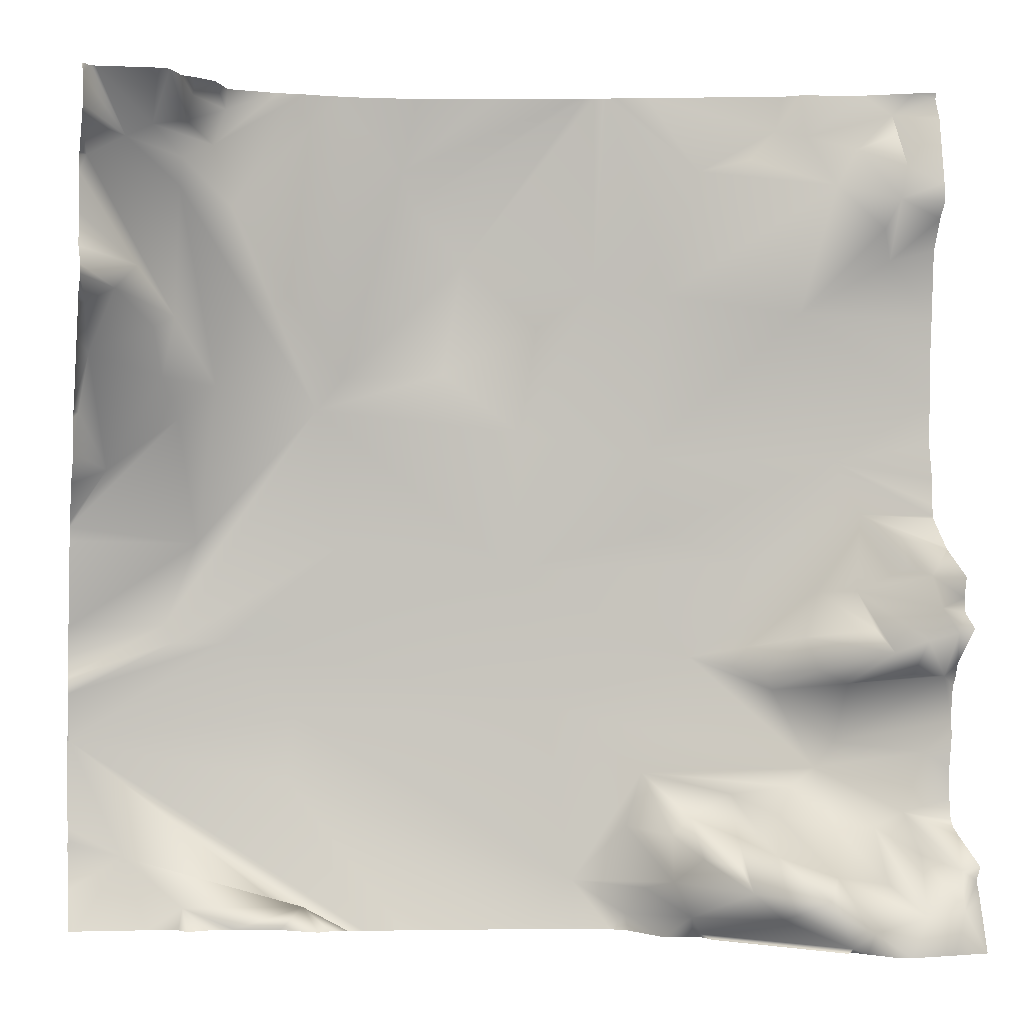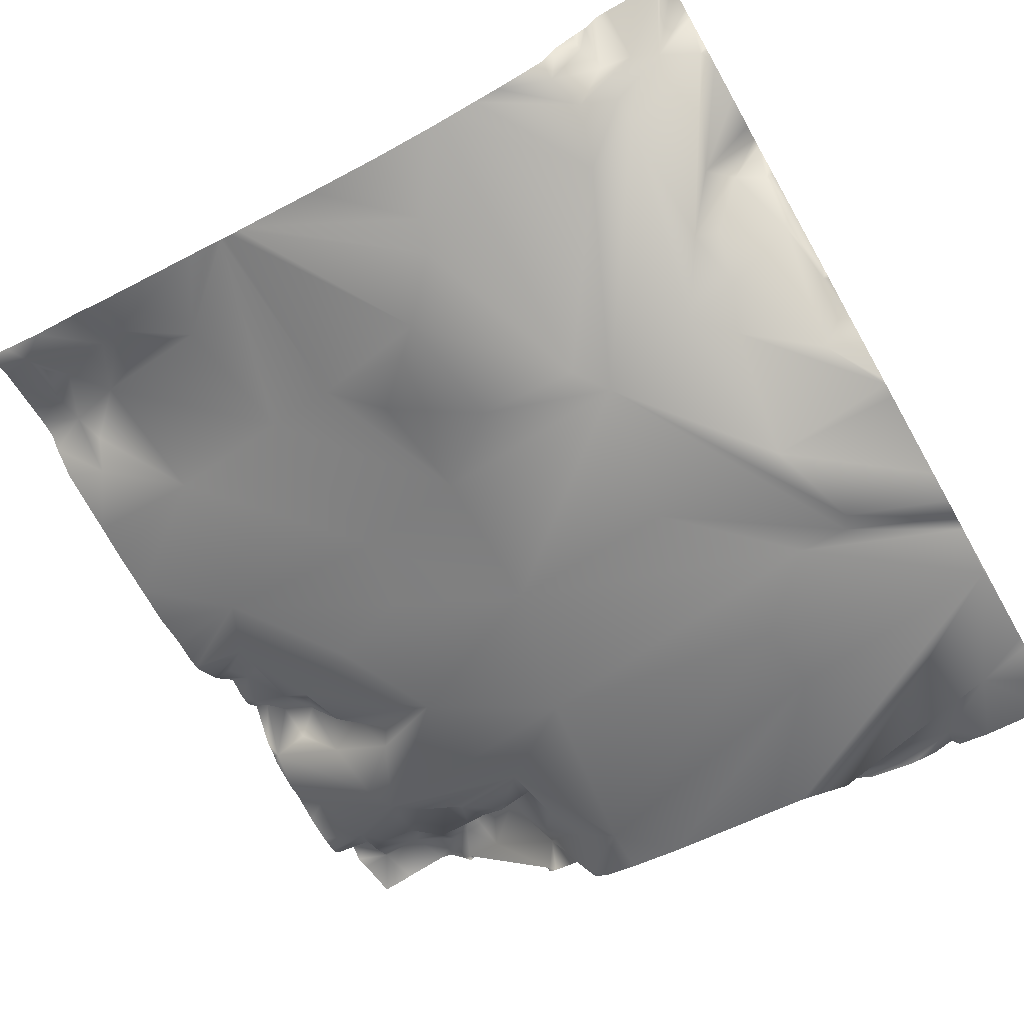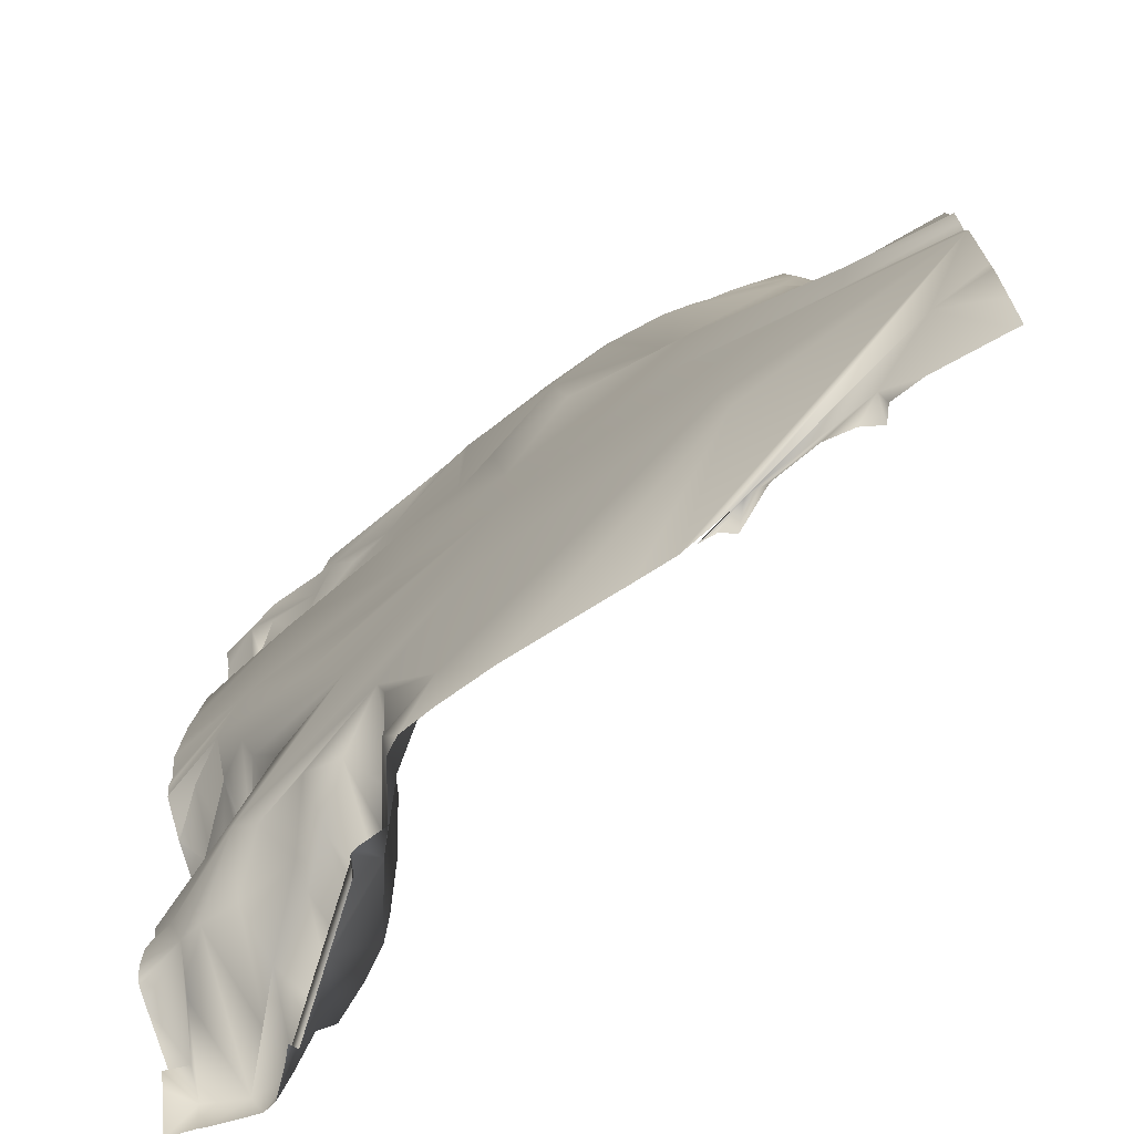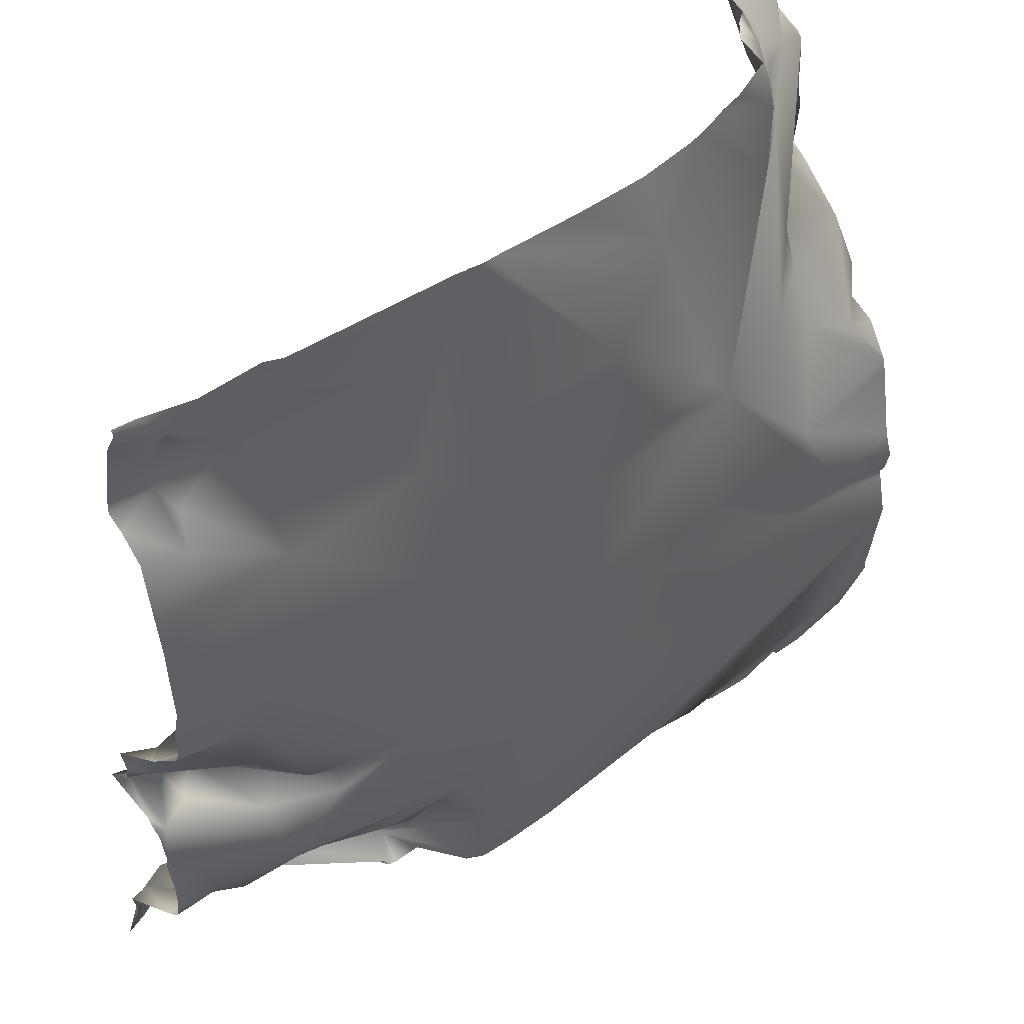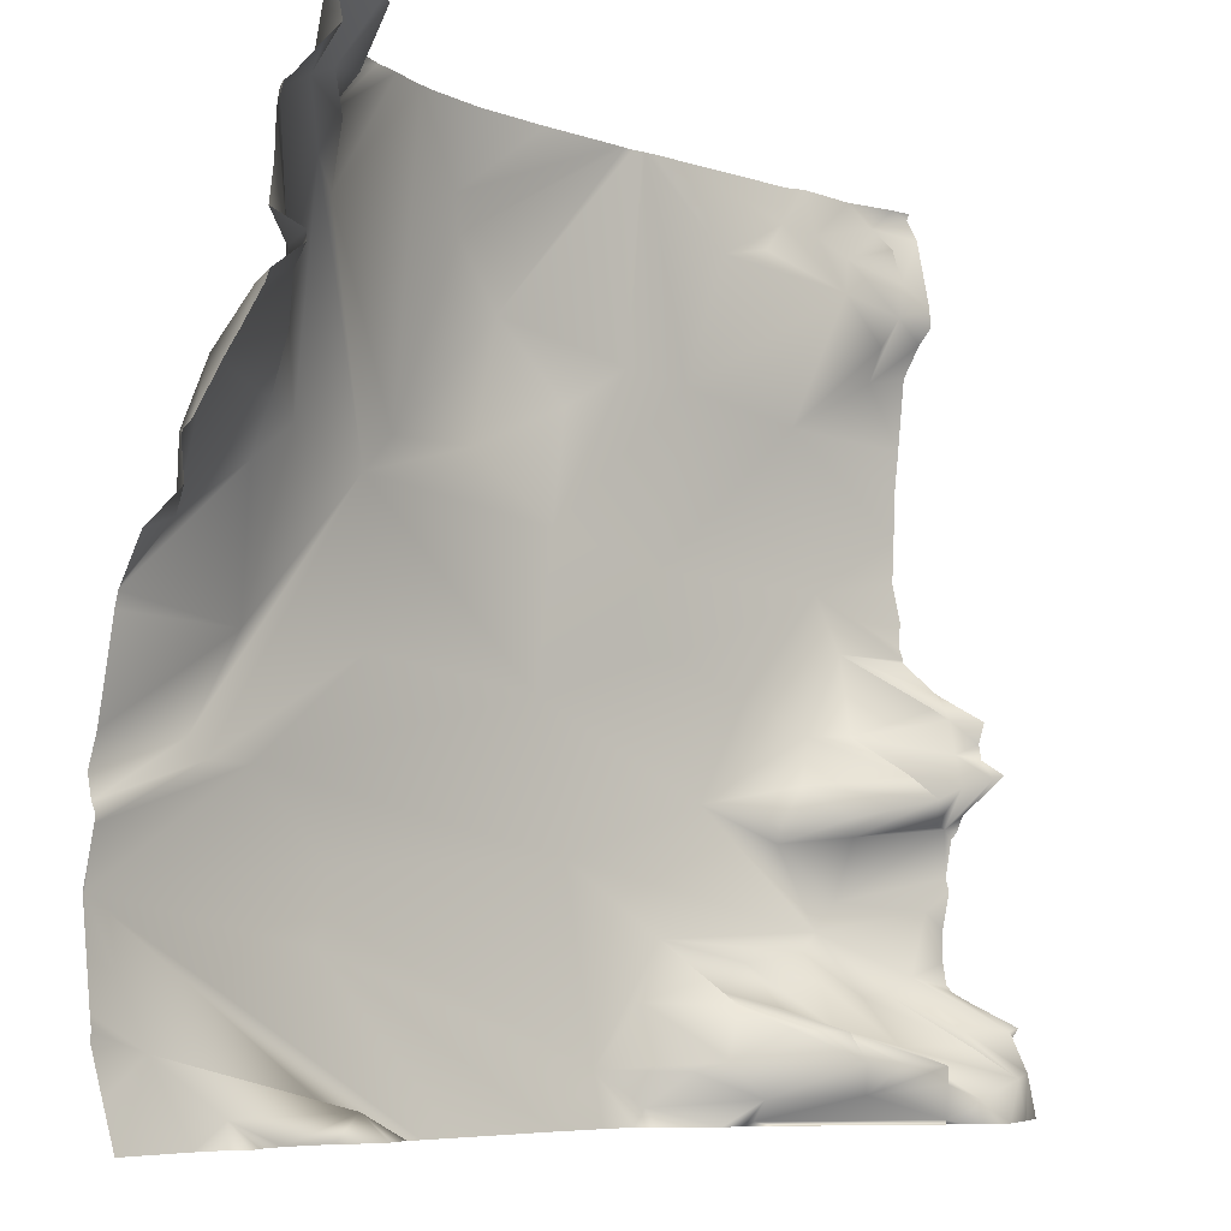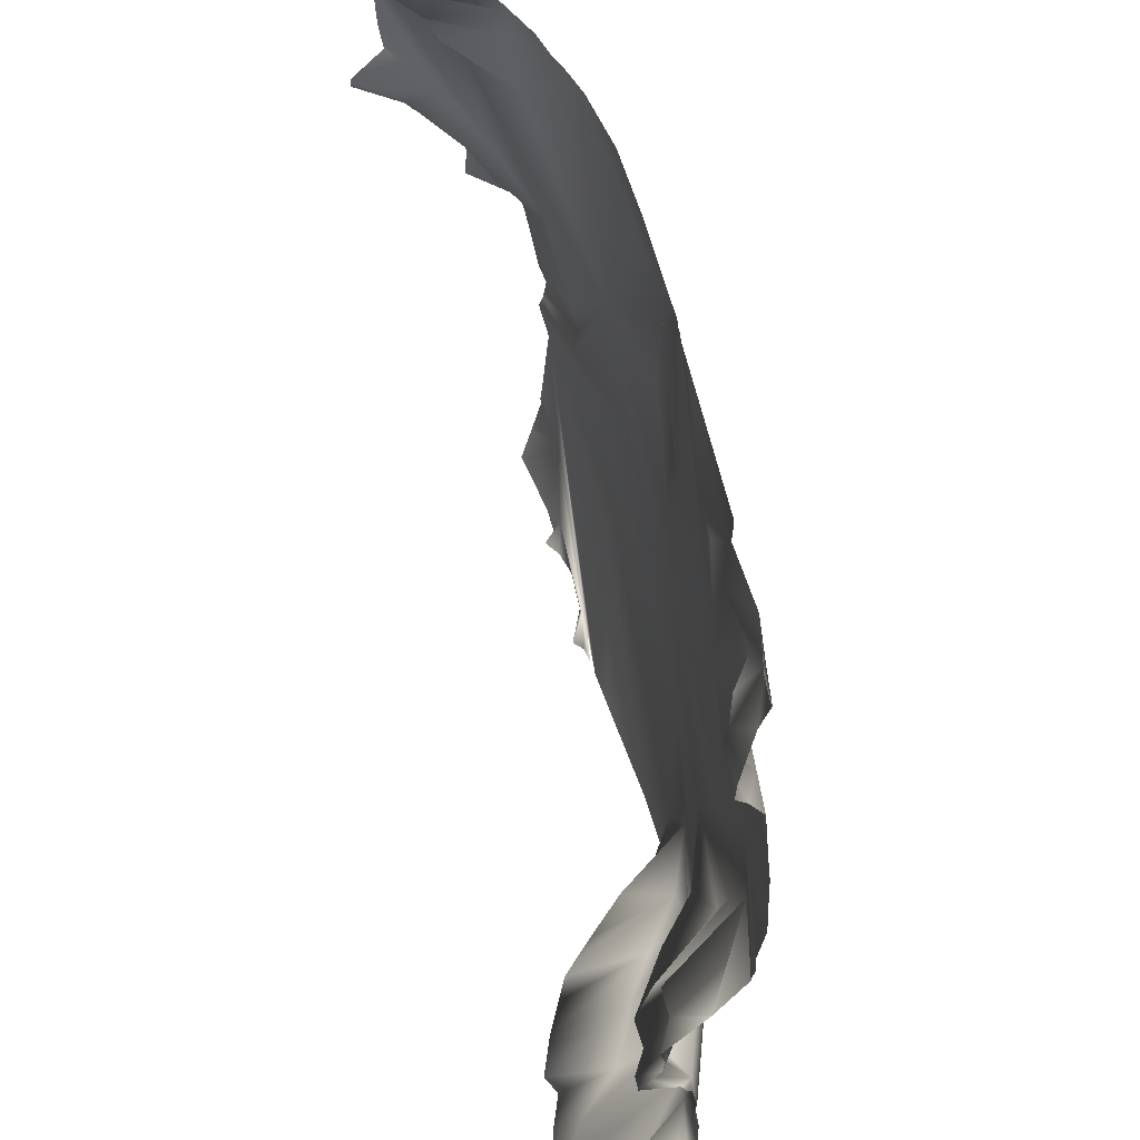
<metadata>
{"format":"obj","ext":"obj","renderer":"f3d","projection":"perspective","resolution":1024,"background":"white","views":[{"elev":-1.4,"azim":166.8,"up":"+Z"},{"elev":-70.1,"azim":29.6,"up":"+Y"},{"elev":-72.5,"azim":23.3,"up":"+Z"},{"elev":48.3,"azim":-51.9,"up":"+Z"},{"elev":-6.8,"azim":121.5,"up":"+Z"},{"elev":55.0,"azim":-117.6,"up":"+Z"}]}
</metadata>
<code>
o lod_1_039_Cube.039
v -187.1 49.4 -1070
v -184.8 49.24 -1063
v -188.9 45.88 -1085
v -187.5 57.72 -1075
v -182.4 53.06 -1077
v -180.7 48.09 -1084
v -173.7 32.07 -1066
v -175.2 51.2 -1080
v -172.8 45.83 -1075
v -166.6 25.67 -1066
v -163.3 26.31 -1077
v -170.6 34.09 -1087
v -162.3 37.99 -1084
v -168.4 30.64 -1100
v -155.9 24.37 -1089
v -153.8 26.56 -1085
v -138.6 16.36 -1081
v -179.4 48.18 -1061
v -190.5 43.71 -1057
v -183 34.53 -1054
v -175.8 28.53 -1049
v -151 19.96 -1059
v -170.2 25.96 -1037
v -164.7 28.16 -1106
v -107.9 4.254 -1093
v -185.2 43.05 -1102
v -180.6 41.9 -1115
v -174.8 39.17 -1119
v -181.7 49.58 -1124
v -186.1 61.07 -1126
v -185.2 65.22 -1134
v -175.9 67.42 -1135
v -169.9 59.84 -1129
v -0.4655 -20.75 -1101
v -28.7 -11.69 -1055
v -7.935 -9.169 -1039
v -23.89 -6.168 -1027
v -1.163 -3.02 -1026
v -3.106 1.558 -1013
v -1.664 12.16 -1003
v -7.968 14.89 -999.6
v -13.19 9.434 -993.8
v -1.636 16.45 -970.8
v -10.08 16.27 -966.3
v -17.02 6.985 -1007
v -19.53 1.354 -1018
v -22.23 3.05 -1005
v -32.18 -3.445 -1020
v -55.66 -5.882 -1024
v -22.62 8.482 -975.7
v -34.91 2.09 -978.9
v -61.52 -3.605 -1017
v -22.73 13.48 -970
v -15.87 16.95 -963.6
v -30.51 4.67 -965.6
v -33.34 4.57 -957.4
v -74.26 1.141 -969.7
v -76.98 0.04729 -977.2
v -88.92 0.7463 -990.1
v -84.54 -1.577 -1016
v -21.76 -17.31 -1074
v -60.32 -7.827 -1057
v -23.65 -14.82 -1078
v -101.4 5.359 -1030
v -34.9 -13.88 -1078
v -51.26 -9.478 -1095
v -49.64 -10.26 -1110
v -113 7.499 -1133
v -12.34 -16.81 -1128
v -52.18 -2.469 -1138
v -124.6 11.95 -1140
v -126.6 21.57 -1133
v -137.5 28.73 -1143
v -134 33.25 -1139
v -162.6 57.71 -1143
v -151 46.24 -1138
v -131.9 26.57 -1131
v -142.6 50.87 -1131
v -130.7 29.46 -1121
v -125.1 11.16 -1120
v -128.3 13 -1108
v -135 39.19 -1125
v -137.7 20.34 -1118
v -140.5 48.2 -1126
v -145.6 30.57 -1121
v -159.1 28.3 -1110
v -148.4 55.85 -1132
v -156.3 61.42 -1132
v -152.4 38.57 -1125
v -163 47.72 -1129
v -159.5 59.68 -1136
v -165.3 63.89 -1139
v -166.4 37.91 -1119
v -146.8 21.82 -1112
v -154 35.01 -1116
v -117 12.8 -996.7
v -133.2 16.72 -998.3
v -139.6 21.84 -970.3
v -168.3 34.8 -974.4
v -150.4 25.78 -967.8
v -156.5 26.27 -961.1
v -178.7 37.64 -984.3
v -181.4 40.59 -977.8
v -162.4 30.74 -962.9
v -174.2 32.1 -965.5
v -181.8 33.97 -957.8
v -181.1 39.24 -962.9
v -182.9 40.62 -970.4
v -181.4 33.28 -991.2
v -162.8 24.78 -1003
v -127.8 13.38 -1036
v -105.2 5.82 -1006
v -100.4 2.427 -1062
v -131.2 13.99 -1052
v -25.01 13.07 -956
v -23.27 16.64 -962.4
v -25.56 -10.39 -1139
v 0 28.96 -955.6
v 0 28.2 -953.1
v -0.2908 28.01 -953.1
v 0 20.51 -969.3
v 0 26.64 -964.9
v -33.52 6.454 -953.1
v -45.18 4.367 -953.1
v -2.876 25.69 -953.1
v -16.12 26.53 -953.1
v -18.79 26.03 -953.1
v -21.89 19.57 -953.1
v -25.33 18 -953.1
v -29.8 14.75 -953.1
v -50.98 4.282 -953.1
v -55.32 3.786 -953.1
v -59.54 3.55 -953.1
v -1.723 25.89 -953.1
v 0 30.39 -962.4
v 0 -18.38 -1074
v 0 -20.29 -1081
v 0 -19.33 -1086
v 0 -15.16 -1055
v 0 -20.75 -1101
v 0 -18.59 -1090
v 0 18.29 -971.3
v 0 18.56 -970.2
v 0 17.17 -974.6
v 0 16.83 -983.5
v 0 23.7 -995.7
v 0 15.82 -990.7
v 0 15.47 -1003
v 0 16.26 -1001
v 0 23.63 -997.8
v 0 10.34 -1010
v 0 7.472 -1014
v 0 -1.358 -1026
v 0 0.5212 -1024
v 0 -1.607 -1027
v 0 -0.7977 -1035
v 0 -9.569 -1042
v 0 -13.78 -1050
v 0 -14.48 -1052
v 0 -18.34 -1088
v 0 -18.62 -1125
v 0 -18.29 -1124
v 0 -18.69 -1121
v 0 -20.79 -1101
v 0 -15.63 -1135
v 0 -12.76 -1144
v -1.412 -12.64 -1144
v -17.51 -11.04 -1144
v -65.78 1.098 -1144
v -74.39 2.52 -1144
v -54.22 -2.782 -1144
v -24.55 -9.294 -1144
v -62.19 0.5541 -1144
v -37.12 -7.466 -1144
v -47.3 -4.457 -1144
v -30.71 -7.496 -1144
v -26.2 -5.921 -1144
v -55.29 1.655 -1144
v -100.9 6.709 -1144
v -113.4 9.447 -1144
v -58.24 0.07828 -1144
v -94.1 8.367 -953.1
v -112.6 13.17 -953.1
v -77.42 4.698 -953.1
v -62.89 3.419 -953.1
v -116.8 14.16 -953.1
v -114.6 13.61 -953.1
v -118.8 15 -953.1
v -119.7 15.23 -953.1
v -121.7 16.05 -953.1
v -128.5 17.97 -953.1
v -158.1 26.51 -953.1
v -161.5 28.9 -953.1
v -175.4 31.85 -953.1
v -185.9 36.96 -953.1
v -190.6 34.52 -1013
v -190.6 35.43 -1005
v -190.6 34.13 -1023
v -190.6 33.71 -1033
v -190.6 35.39 -1041
v -190.6 35.17 -1046
v -190.6 35.99 -1050
v -190.6 36 -1049
v -190.6 43.14 -1056
v -190.6 45.24 -1095
v -190.6 46.58 -1087
v -190.6 45.93 -1098
v -190.6 49.27 -1120
v -190.6 46.21 -1118
v -190.6 38.57 -953.1
v -190.6 38.12 -954.4
v -190.6 40.44 -959.3
v -190.6 43.18 -974.3
v -190.6 43.43 -978.6
v -190.6 40.67 -982
v -190.6 36.94 -988.8
v -190.6 43.94 -1057
v -190.6 43.77 -1057
v -190.6 54.42 -1063
v -190.6 53.15 -1068
v -190.6 53.67 -1071
v -190.6 58.75 -1074
v -190.6 49.26 -1082
v -190.6 47.89 -1085
v -190.6 44.36 -1106
v -190.6 44.35 -1112
v -190.6 45.05 -1117
v -190.6 60.92 -1126
v -121.3 11.64 -1144
v -124.6 14.39 -1144
v -129.6 26.06 -1144
v -136 27.46 -1144
v -137.8 28.36 -1144
v -139.2 32.49 -1144
v -142.3 36.16 -1144
v -161.3 58.28 -1144
v -169.4 65.99 -1144
v -172.3 67.08 -1144
v -182.7 65.72 -1144
v -162.6 56.65 -1144
v -165 60.22 -1144
v -190.6 60.61 -1133
v -190.6 58.93 -1129
v -184.4 65.32 -1144
v -190.4 64.64 -1144
v -190.6 64.5 -1144
f 19 217 218
f 1 221 220
f 2 220 219
f 3 206 224
f 4 223 222
f 5 3 4
f 6 3 5
f 4 221 1
f 1 5 4
f 2 7 1
f 7 5 1
f 7 8 5
f 8 6 5
f 7 9 8
f 10 9 7
f 10 11 9
f 9 11 8
f 13 8 11
f 13 12 8
f 12 6 8
f 12 3 6
f 3 205 206
f 12 14 3
f 13 15 12
f 12 15 14
f 16 15 13
f 16 13 11
f 17 15 16
f 17 16 11
f 10 17 11
f 18 7 2
f 2 217 19
f 18 2 20
f 21 204 202
f 20 2 19
f 20 19 21
f 21 203 23
f 23 203 201
f 21 18 20
f 21 7 18
f 10 7 21
f 23 22 21
f 10 21 22
f 23 114 22
f 22 17 10
f 17 25 24
f 15 17 24
f 22 113 17
f 113 25 17
f 25 81 24
f 15 24 14
f 14 24 26
f 26 205 14
f 26 226 225
f 26 24 27
f 27 209 227
f 27 227 226
f 24 28 27
f 28 29 27
f 29 30 27
f 27 208 209
f 30 243 228
f 31 243 30
f 29 31 30
f 28 32 29
f 28 33 32
f 32 31 29
f 239 31 32
f 245 242 31
f 31 244 245
f 138 63 61
f 136 61 35
f 36 159 37
f 39 154 38
f 40 151 39
f 40 39 41
f 150 40 41
f 43 142 144
f 38 36 39
f 41 39 45
f 39 36 46
f 39 46 45
f 36 37 46
f 41 45 47
f 42 41 47
f 43 42 47
f 45 46 47
f 47 46 48
f 46 37 48
f 48 37 35
f 43 47 50
f 50 47 48
f 50 48 49
f 44 43 50
f 48 35 49
f 50 49 51
f 51 49 52
f 50 51 53
f 53 44 50
f 54 44 53
f 54 53 55
f 53 51 55
f 51 131 55
f 51 133 132
f 55 124 56
f 57 52 58
f 58 52 59
f 52 49 60
f 35 61 49
f 61 63 49
f 49 63 62
f 49 62 113
f 49 113 64
f 63 65 62
f 65 34 66
f 66 34 67
f 65 25 113
f 65 66 25
f 66 68 25
f 66 67 68
f 179 68 67
f 169 67 34
f 34 171 169
f 69 117 70
f 70 171 69
f 174 70 117
f 70 175 178
f 70 178 181
f 70 181 173
f 67 170 179
f 68 229 71
f 72 68 71
f 73 232 233
f 71 231 74
f 74 232 73
f 73 233 234
f 73 234 235
f 235 75 73
f 76 74 73
f 76 73 75
f 71 74 72
f 72 74 77
f 77 74 78
f 78 74 76
f 82 77 78
f 79 77 82
f 68 72 77
f 80 68 77
f 68 80 81
f 25 68 81
f 80 77 79
f 79 82 83
f 84 82 78
f 83 82 84
f 84 78 85
f 83 84 85
f 81 79 83
f 80 79 81
f 81 83 94
f 81 86 24
f 81 94 86
f 83 85 94
f 94 85 89
f 78 87 85
f 78 76 87
f 76 88 87
f 87 88 89
f 85 87 89
f 89 88 90
f 88 91 90
f 88 76 91
f 76 75 91
f 91 75 92
f 90 91 92
f 92 241 237
f 75 240 241
f 92 238 32
f 90 92 32
f 33 90 32
f 93 33 28
f 93 90 33
f 24 93 28
f 86 93 24
f 94 95 86
f 86 95 93
f 94 89 95
f 95 89 90
f 95 90 93
f 59 187 58
f 52 60 59
f 59 60 112
f 96 189 188
f 58 183 57
f 97 99 98
f 100 98 99
f 98 100 101
f 101 100 99
f 101 99 104
f 99 102 103
f 104 99 105
f 99 103 105
f 104 105 106
f 106 212 211
f 107 108 106
f 106 105 107
f 105 108 107
f 105 103 108
f 103 213 108
f 103 215 214
f 109 215 103
f 102 109 103
f 99 110 102
f 102 110 109
f 99 97 110
f 97 64 111
f 97 111 110
f 110 197 109
f 109 197 216
f 110 198 196
f 111 23 110
f 23 198 110
f 111 114 23
f 23 201 200
f 96 59 112
f 112 64 96
f 96 64 97
f 112 60 64
f 60 49 64
f 64 113 111
f 62 65 113
f 114 113 22
f 111 113 114
f 115 116 56
f 116 55 56
f 116 54 55
f 117 176 174
f 168 117 69
f 117 177 176
f 123 130 56
f 130 115 56
f 146 41 42
f 153 155 38
f 193 101 104
f 161 165 69
f 143 142 43
f 218 204 19
f 154 153 38
f 163 162 69
f 141 34 65
f 44 118 135
f 165 167 69
f 191 98 101
f 145 147 42
f 133 57 185
f 159 35 37
f 149 148 40
f 211 195 106
f 163 34 164
f 183 182 57
f 147 146 42
f 186 96 188
f 157 158 36
f 182 184 57
f 162 161 69
f 125 44 54
f 167 168 69
f 194 104 106
f 195 194 106
f 156 157 36
f 128 116 115
f 122 121 43
f 137 138 61
f 156 38 155
f 141 63 160
f 124 123 56
f 213 212 108
f 172 177 117
f 140 164 34
f 184 185 57
f 236 240 75
f 121 143 43
f 224 223 3
f 229 230 71
f 151 152 39
f 225 207 26
f 238 239 32
f 127 54 116
f 228 208 30
f 192 191 101
f 120 119 118
f 189 98 190
f 200 199 23
f 122 44 135
f 144 42 43
f 129 128 115
f 139 136 35
f 126 125 54
f 2 1 220
f 4 3 223
f 4 222 221
f 3 14 205
f 2 219 217
f 21 19 204
f 21 202 203
f 26 207 205
f 26 27 226
f 27 30 208
f 31 242 243
f 239 244 31
f 245 246 242
f 138 160 63
f 136 137 61
f 36 158 159
f 39 152 154
f 40 148 151
f 150 149 40
f 51 132 131
f 51 52 133
f 55 131 124
f 179 180 68
f 169 170 67
f 34 69 171
f 70 173 171
f 174 175 70
f 68 180 229
f 71 230 231
f 74 231 232
f 235 236 75
f 92 75 241
f 92 237 238
f 59 186 187
f 96 97 189
f 58 187 183
f 106 108 212
f 103 214 213
f 109 216 215
f 110 196 197
f 23 199 198
f 168 172 117
f 130 129 115
f 146 150 41
f 193 192 101
f 141 140 34
f 44 134 118
f 134 120 118
f 165 166 167
f 191 190 98
f 133 52 57
f 159 139 35
f 211 210 195
f 163 69 34
f 186 59 96
f 125 134 44
f 194 193 104
f 128 127 116
f 156 36 38
f 141 65 63
f 127 126 54
f 189 97 98
f 122 43 44
f 144 145 42

</code>
